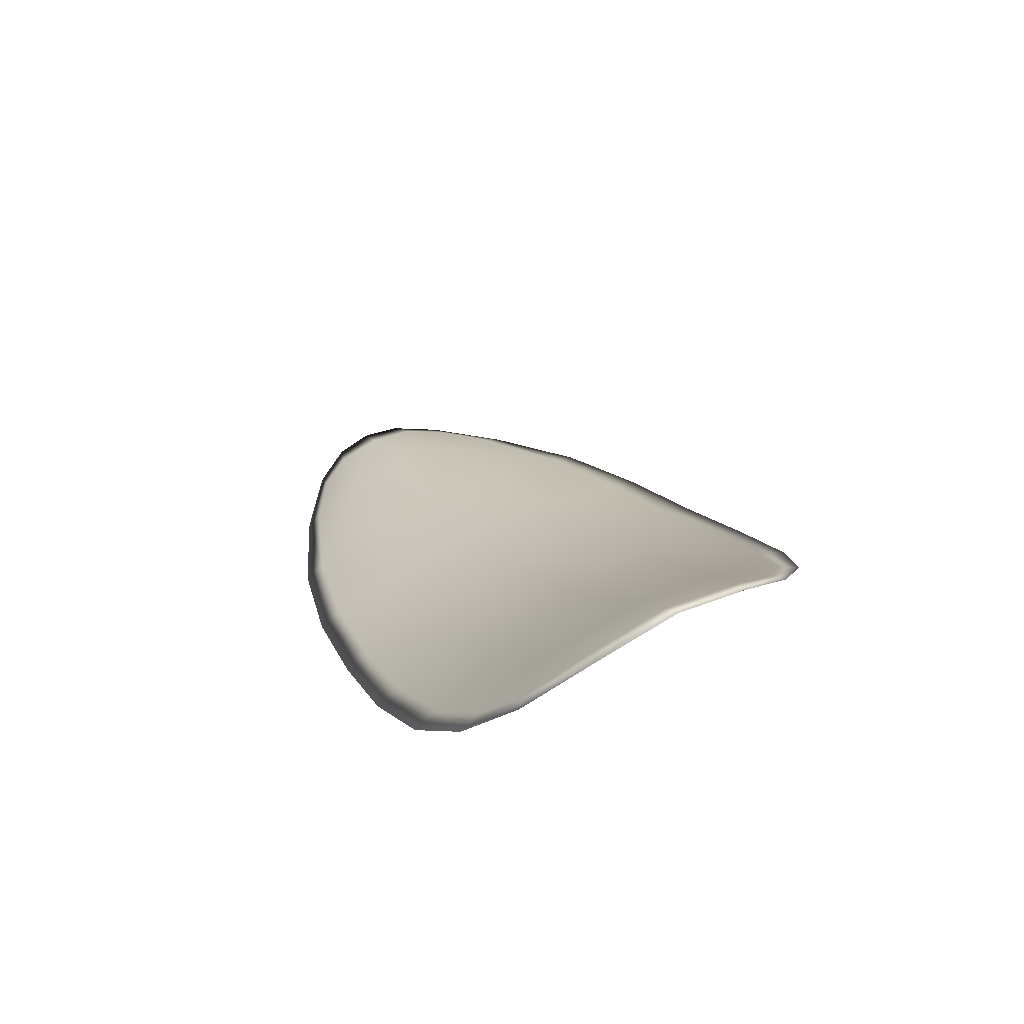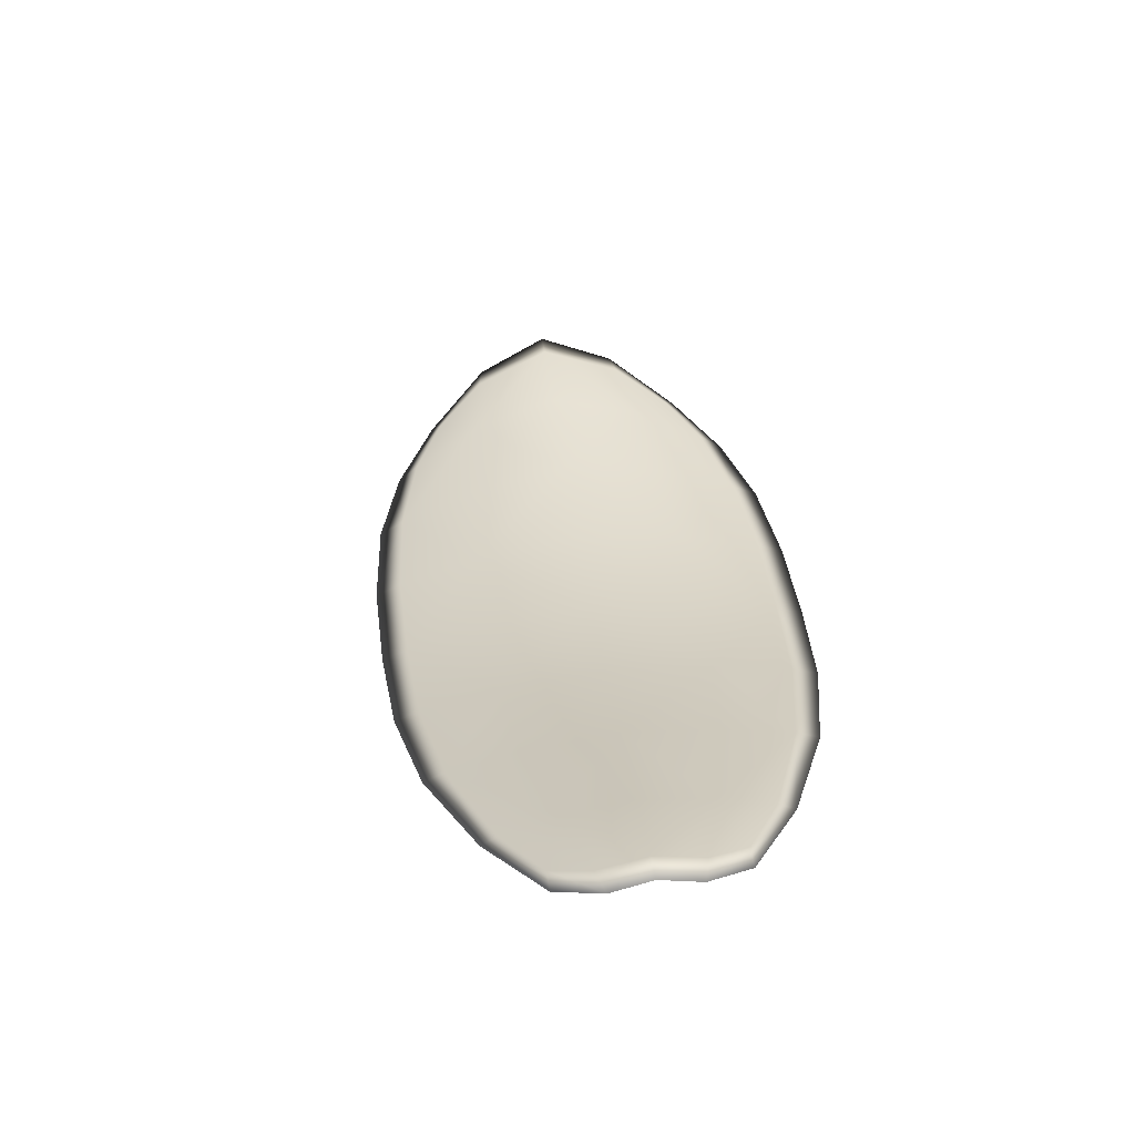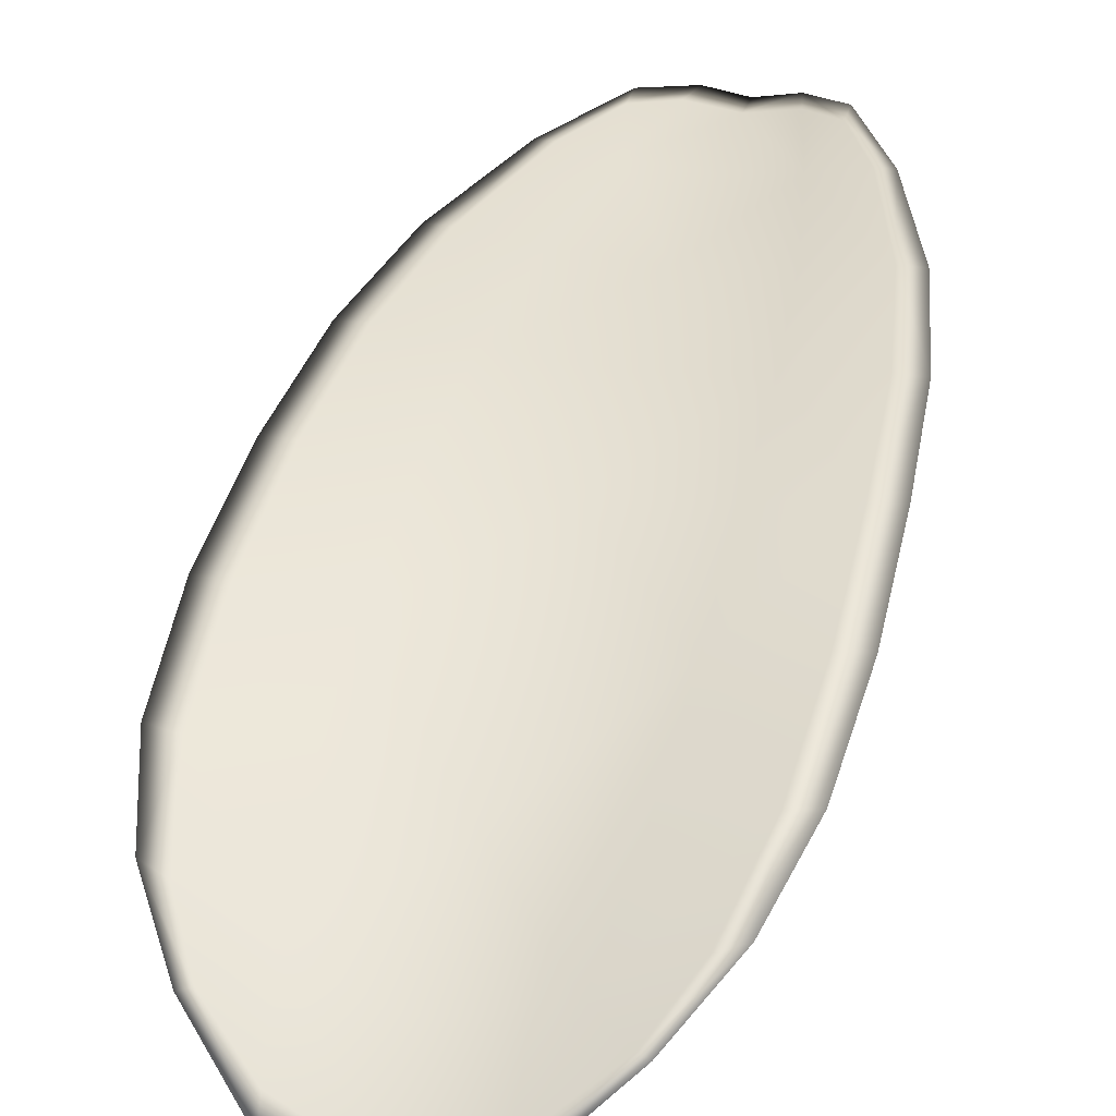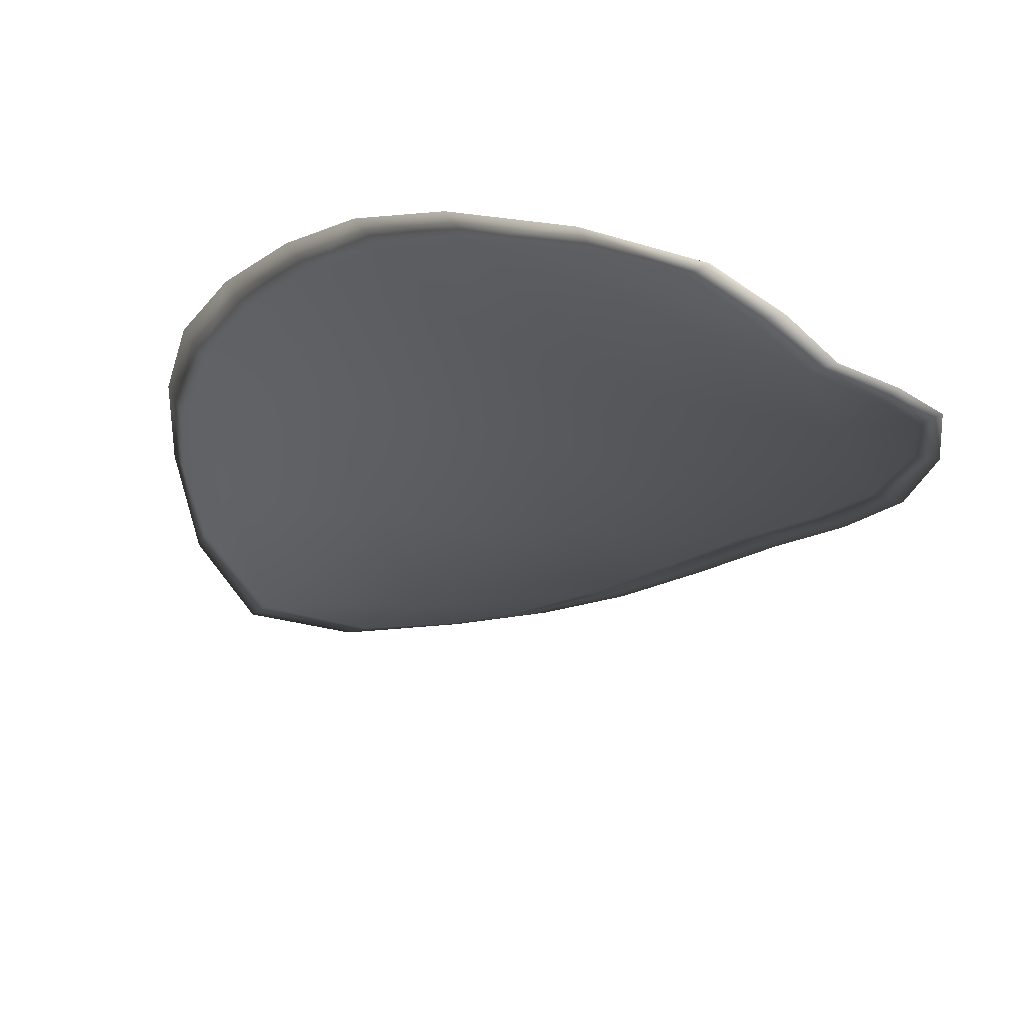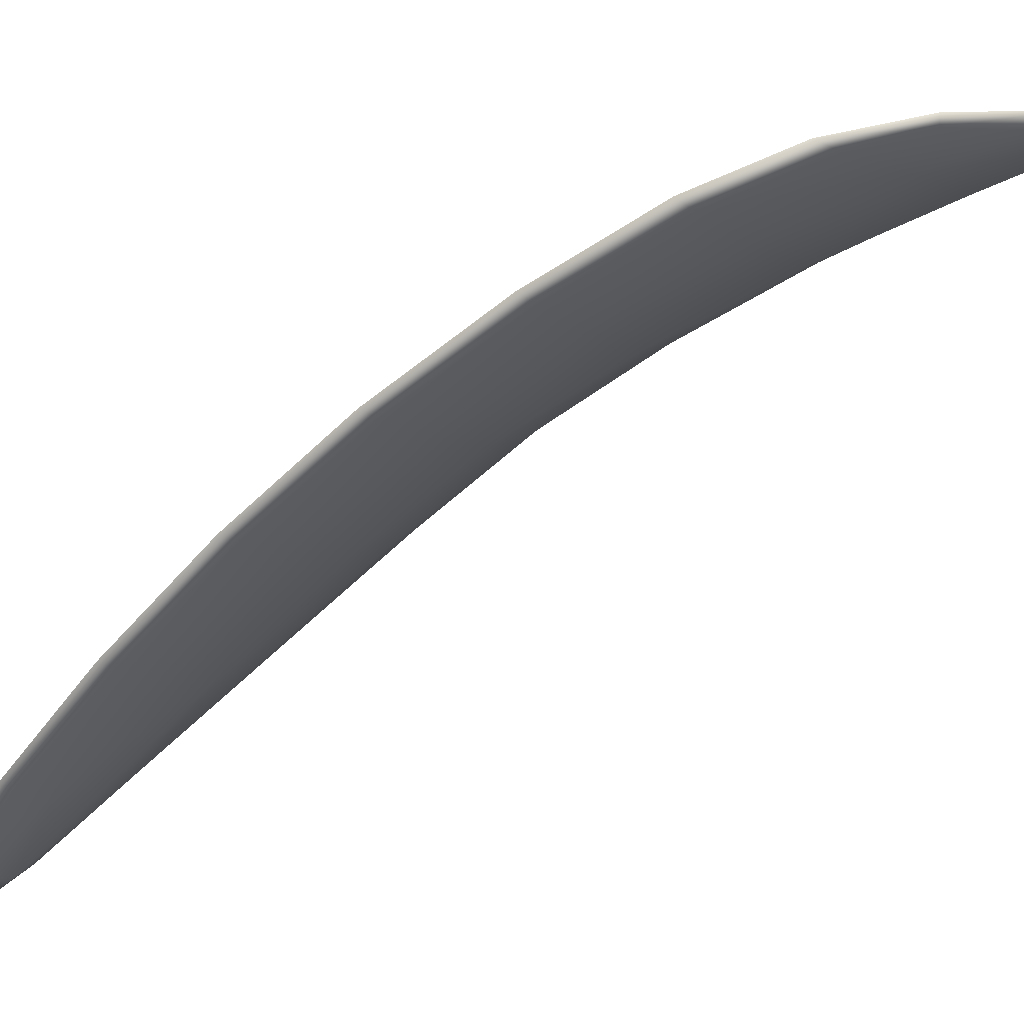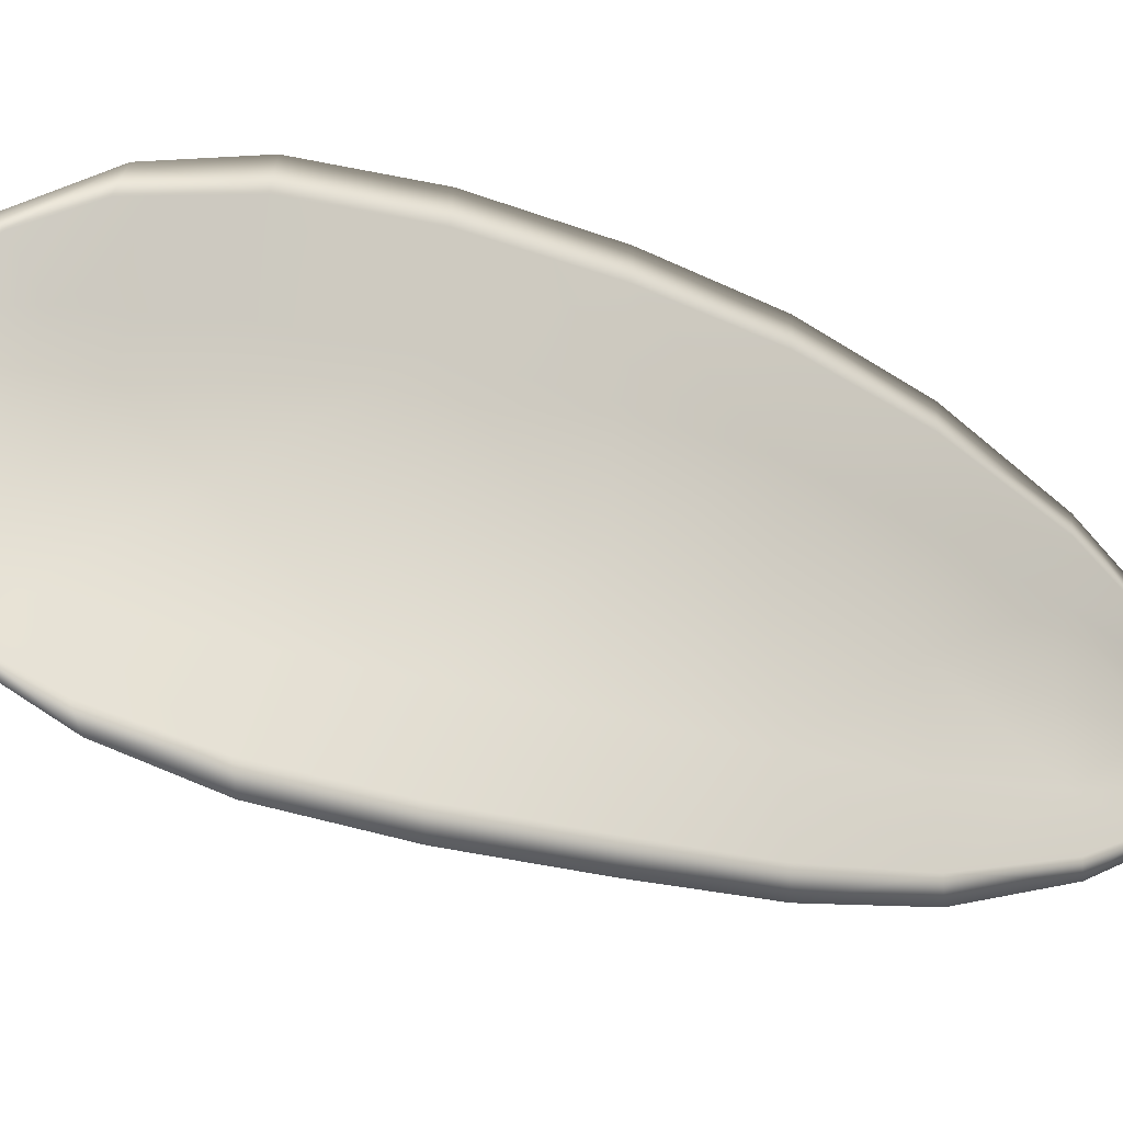
<metadata>
{"format":"obj","ext":"obj","renderer":"f3d","projection":"perspective","resolution":1024,"background":"white","views":[{"elev":75.4,"azim":164.4,"up":"+Z"},{"elev":-28.9,"azim":12.1,"up":"+Z"},{"elev":75.4,"azim":2.6,"up":"+Y"},{"elev":-41.9,"azim":140.3,"up":"+Y"},{"elev":-11.0,"azim":-79.0,"up":"+Y"},{"elev":79.7,"azim":84.6,"up":"+Y"}]}
</metadata>
<code>
v -2.416 0.6793 -1.063
v -2.414 0.6796 -1.062
v -2.413 0.6784 -1.065
v -2.416 0.6781 -1.066
v -2.418 0.6781 -1.066
v -2.418 0.6791 -1.064
v -2.417 0.6796 -1.062
v -2.416 0.6799 -1.06
v -2.414 0.6803 -1.059
v -2.411 0.6803 -1.062
v -2.409 0.681 -1.063
v -2.408 0.6802 -1.065
v -2.41 0.6793 -1.065
v -2.412 0.6808 -1.06
v -2.41 0.6811 -1.061
v -2.408 0.674 -1.075
v -2.406 0.6747 -1.074
v -2.406 0.6723 -1.078
v -2.407 0.6717 -1.078
v -2.41 0.671 -1.078
v -2.411 0.6733 -1.075
v -2.412 0.6753 -1.072
v -2.409 0.6761 -1.071
v -2.406 0.6769 -1.071
v -2.414 0.6729 -1.075
v -2.412 0.6707 -1.078
v -2.414 0.6705 -1.079
v -2.416 0.6727 -1.076
v -2.417 0.6748 -1.073
v -2.415 0.6749 -1.072
v -2.415 0.6767 -1.069
v -2.412 0.6771 -1.068
v -2.418 0.6766 -1.069
v -2.409 0.6779 -1.068
v -2.407 0.6787 -1.068
v -2.407 0.6692 -1.081
v -2.406 0.6697 -1.081
v -2.406 0.668 -1.082
v -2.407 0.6672 -1.083
v -2.408 0.6668 -1.083
v -2.409 0.6686 -1.081
v -2.411 0.6684 -1.081
v -2.41 0.6667 -1.083
v -2.411 0.6671 -1.083
v -2.412 0.6683 -1.081
v -2.416 0.679 -1.062
v -2.414 0.6793 -1.061
v -2.414 0.6801 -1.059
v -2.416 0.6797 -1.06
v -2.417 0.6795 -1.062
v -2.418 0.6789 -1.064
v -2.418 0.6779 -1.066
v -2.416 0.6779 -1.065
v -2.413 0.6782 -1.065
v -2.411 0.68 -1.062
v -2.409 0.6808 -1.063
v -2.41 0.6809 -1.061
v -2.412 0.6806 -1.06
v -2.41 0.6791 -1.065
v -2.408 0.68 -1.065
v -2.408 0.6738 -1.074
v -2.406 0.6745 -1.074
v -2.406 0.6767 -1.071
v -2.409 0.6759 -1.071
v -2.412 0.6751 -1.072
v -2.411 0.6731 -1.075
v -2.41 0.6708 -1.078
v -2.407 0.6715 -1.077
v -2.406 0.6721 -1.077
v -2.414 0.6726 -1.075
v -2.415 0.6747 -1.072
v -2.417 0.6746 -1.073
v -2.416 0.6725 -1.076
v -2.414 0.6703 -1.078
v -2.412 0.6704 -1.078
v -2.415 0.6765 -1.069
v -2.412 0.6768 -1.068
v -2.418 0.6764 -1.069
v -2.409 0.6777 -1.068
v -2.407 0.6786 -1.068
v -2.407 0.669 -1.08
v -2.406 0.6695 -1.08
v -2.409 0.6684 -1.08
v -2.408 0.6666 -1.083
v -2.407 0.6671 -1.083
v -2.406 0.6679 -1.082
v -2.411 0.6682 -1.081
v -2.412 0.6682 -1.081
v -2.411 0.667 -1.083
v -2.41 0.6665 -1.083
v -2.405 0.6698 -1.08
v -2.406 0.6676 -1.083
v -2.405 0.6724 -1.077
v -2.406 0.6679 -1.082
v -2.409 0.666 -1.084
v -2.411 0.6666 -1.083
v -2.408 0.6661 -1.083
v -2.411 0.667 -1.083
v -2.419 0.679 -1.064
v -2.418 0.6797 -1.062
v -2.419 0.678 -1.067
v -2.417 0.6795 -1.062
v -2.412 0.6809 -1.059
v -2.41 0.6812 -1.061
v -2.414 0.6804 -1.058
v -2.41 0.6809 -1.061
v -2.408 0.6811 -1.063
v -2.407 0.6804 -1.065
v -2.407 0.6665 -1.083
v -2.413 0.6682 -1.081
v -2.415 0.6703 -1.079
v -2.416 0.6801 -1.059
v -2.418 0.6765 -1.07
v -2.418 0.6746 -1.073
v -2.406 0.6789 -1.068
v -2.406 0.677 -1.071
v -2.405 0.6748 -1.074
v -2.416 0.6725 -1.076
f 1 2 3
f 1 3 4
f 1 4 5
f 1 5 6
f 1 6 7
f 1 7 8
f 1 8 9
f 1 9 2
f 10 11 12
f 10 12 13
f 10 13 3
f 10 3 2
f 10 2 9
f 10 9 14
f 10 14 15
f 10 15 11
f 16 17 18
f 16 18 19
f 16 19 20
f 16 20 21
f 16 21 22
f 16 22 23
f 16 23 24
f 16 24 17
f 25 21 20
f 25 20 26
f 25 26 27
f 25 27 28
f 25 28 29
f 25 29 30
f 25 30 22
f 25 22 21
f 31 32 22
f 31 22 30
f 31 30 29
f 31 29 33
f 31 33 5
f 31 5 4
f 31 4 3
f 31 3 32
f 34 35 24
f 34 24 23
f 34 23 22
f 34 22 32
f 34 32 3
f 34 3 13
f 34 13 12
f 34 12 35
f 36 37 38
f 36 38 39
f 36 39 40
f 36 40 41
f 36 41 20
f 36 20 19
f 36 19 18
f 36 18 37
f 42 41 40
f 42 40 43
f 42 43 44
f 42 44 45
f 42 45 27
f 42 27 26
f 42 26 20
f 42 20 41
f 46 47 48
f 46 48 49
f 46 49 50
f 46 50 51
f 46 51 52
f 46 52 53
f 46 53 54
f 46 54 47
f 55 56 57
f 55 57 58
f 55 58 48
f 55 48 47
f 55 47 54
f 55 54 59
f 55 59 60
f 55 60 56
f 61 62 63
f 61 63 64
f 61 64 65
f 61 65 66
f 61 66 67
f 61 67 68
f 61 68 69
f 61 69 62
f 70 66 65
f 70 65 71
f 70 71 72
f 70 72 73
f 70 73 74
f 70 74 75
f 70 75 67
f 70 67 66
f 76 77 54
f 76 54 53
f 76 53 52
f 76 52 78
f 76 78 72
f 76 72 71
f 76 71 65
f 76 65 77
f 79 80 60
f 79 60 59
f 79 59 54
f 79 54 77
f 79 77 65
f 79 65 64
f 79 64 63
f 79 63 80
f 81 82 69
f 81 69 68
f 81 68 67
f 81 67 83
f 81 83 84
f 81 84 85
f 81 85 86
f 81 86 82
f 87 83 67
f 87 67 75
f 87 75 74
f 87 74 88
f 87 88 89
f 87 89 90
f 87 90 84
f 87 84 83
f 91 92 38
f 91 38 37
f 91 37 18
f 91 18 93
f 91 93 69
f 91 69 82
f 91 82 94
f 91 94 92
f 95 96 44
f 95 44 43
f 95 43 40
f 95 40 97
f 95 97 84
f 95 84 90
f 95 90 98
f 95 98 96
f 99 100 7
f 99 7 6
f 99 6 5
f 99 5 101
f 99 101 52
f 99 52 51
f 99 51 102
f 99 102 100
f 103 104 15
f 103 15 14
f 103 14 9
f 103 9 105
f 103 105 48
f 103 48 58
f 103 58 106
f 103 106 104
f 107 108 12
f 107 12 11
f 107 11 15
f 107 15 104
f 107 104 106
f 107 106 56
f 107 56 60
f 107 60 108
f 109 97 40
f 109 40 39
f 109 39 38
f 109 38 92
f 109 92 94
f 109 94 85
f 109 85 84
f 109 84 97
f 110 111 27
f 110 27 45
f 110 45 44
f 110 44 96
f 110 96 98
f 110 98 88
f 110 88 74
f 110 74 111
f 112 105 9
f 112 9 8
f 112 8 7
f 112 7 100
f 112 100 102
f 112 102 49
f 112 49 48
f 112 48 105
f 113 101 5
f 113 5 33
f 113 33 29
f 113 29 114
f 113 114 72
f 113 72 78
f 113 78 52
f 113 52 101
f 115 116 24
f 115 24 35
f 115 35 12
f 115 12 108
f 115 108 60
f 115 60 80
f 115 80 63
f 115 63 116
f 117 93 18
f 117 18 17
f 117 17 24
f 117 24 116
f 117 116 63
f 117 63 62
f 117 62 69
f 117 69 93
f 118 114 29
f 118 29 28
f 118 28 27
f 118 27 111
f 118 111 74
f 118 74 73
f 118 73 72
f 118 72 114

</code>
